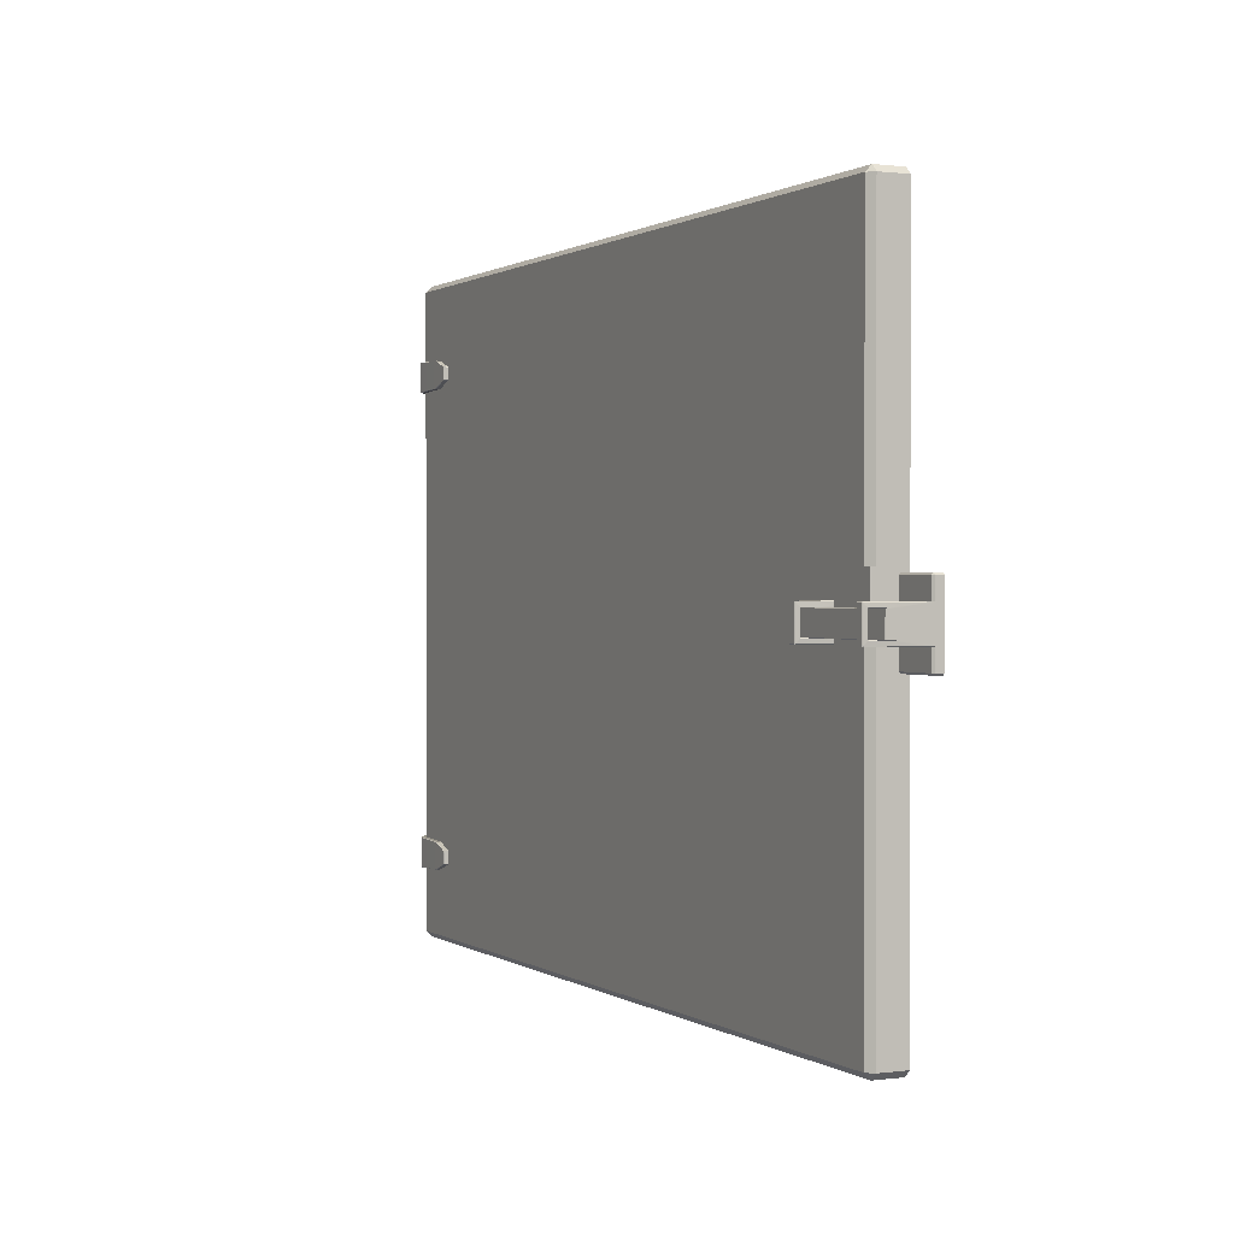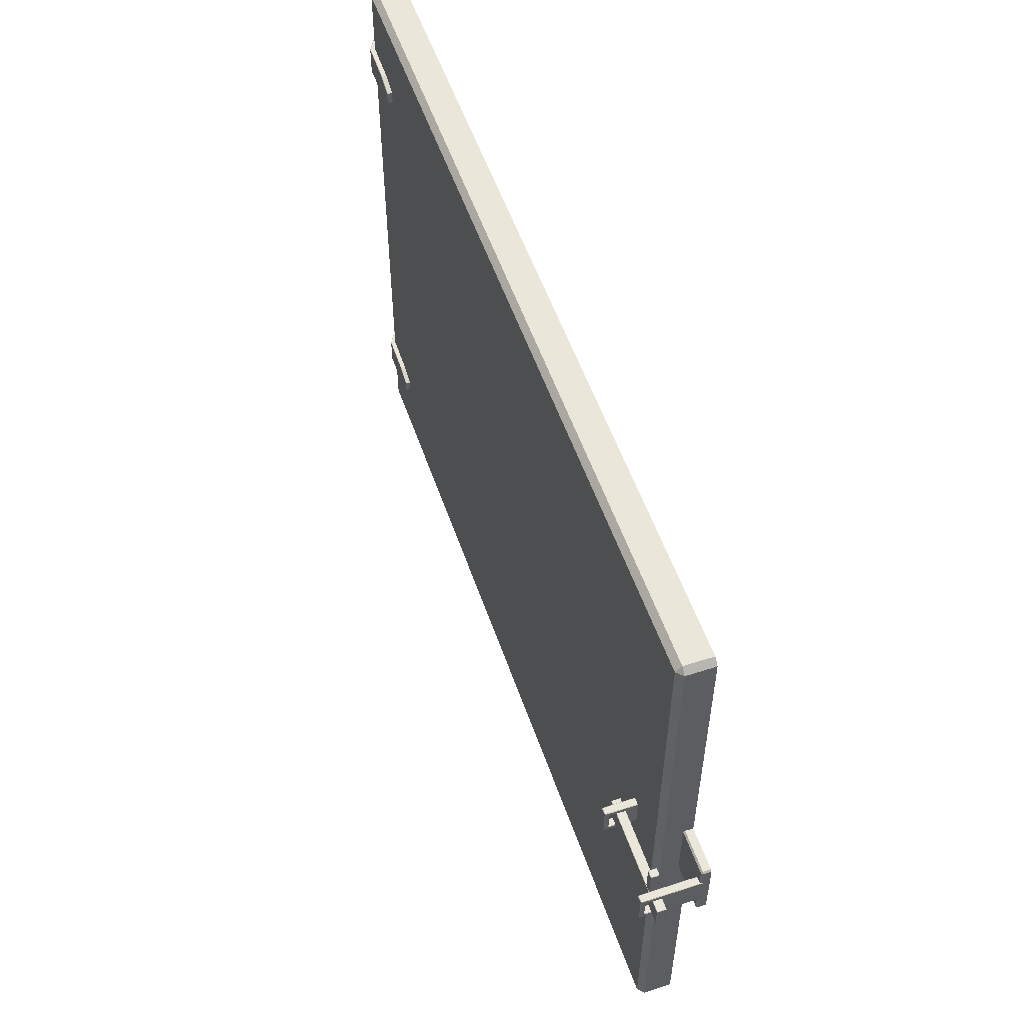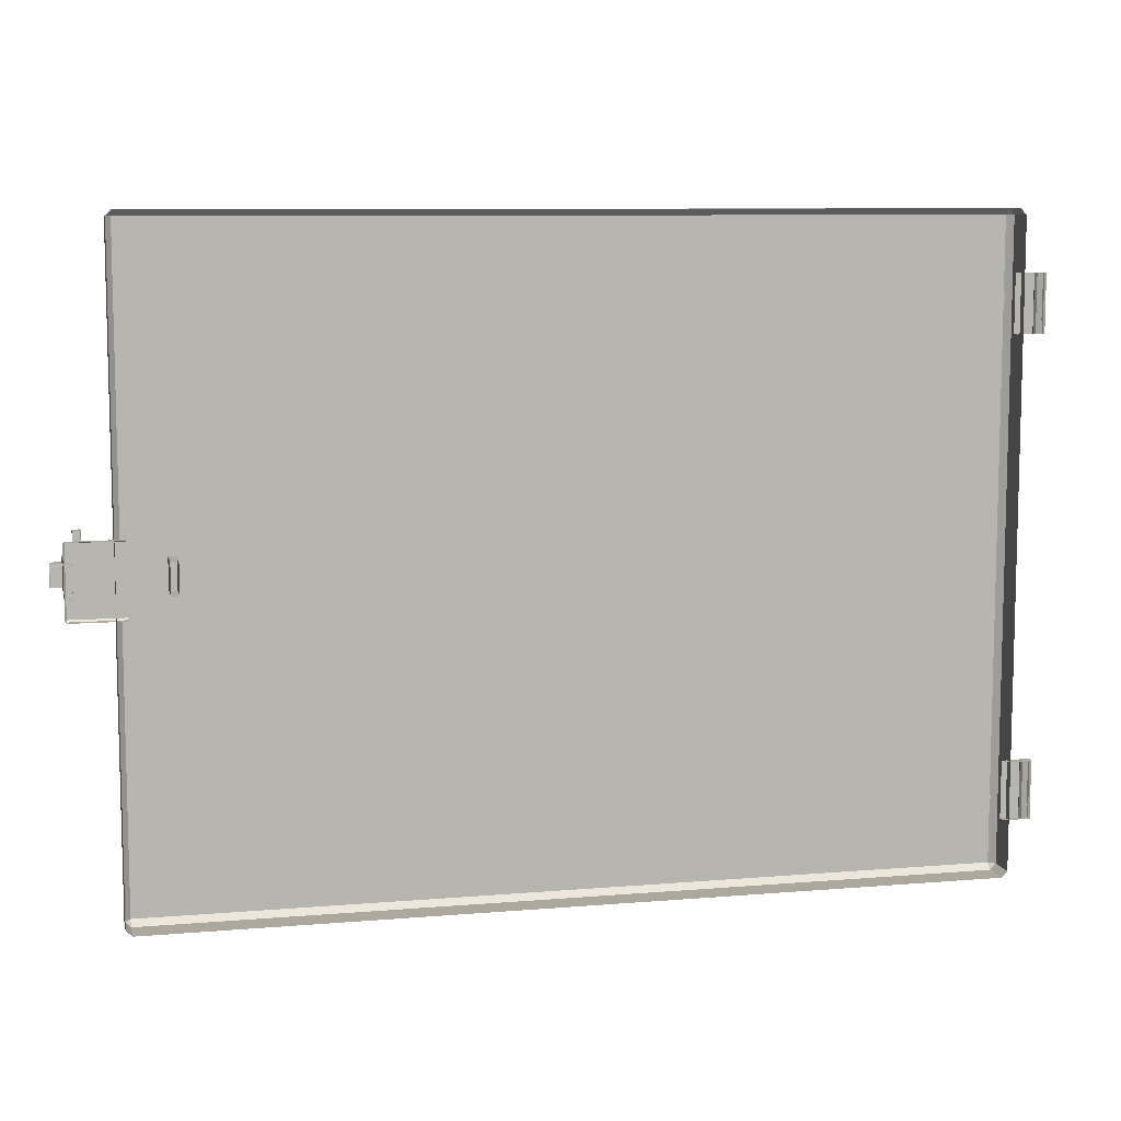
<metadata>
{"format":"obj","ext":"obj","renderer":"f3d","projection":"perspective","resolution":1024,"background":"white","views":[{"elev":0.7,"azim":-115.8,"up":"+Z"},{"elev":54.7,"azim":-108.9,"up":"+Z"},{"elev":8.7,"azim":-12.9,"up":"+Z"}]}
</metadata>
<code>
g default
v -0.1112 0.001427 0.008779
v -0.1116 0.001427 0.008369
v -0.09817 0.001427 0.008779
v -0.1116 0.00334 0.008369
v -0.1112 0.00334 0.008779
v -0.1112 0.003749 0.008369
v -0.09817 0.003749 0.008369
v -0.09817 0.00334 0.008779
v -0.1116 0.00334 -0.008369
v -0.1112 0.003749 -0.008369
v -0.1112 0.00334 -0.008779
v -0.09817 0.00334 -0.008779
v -0.09817 0.003749 -0.008369
v -0.1116 0.001427 -0.008369
v -0.1112 0.001427 -0.008779
v -0.09817 0.001427 -0.008779
v -0.1093 0.01275 0.009707
v -0.1093 0.01285 0.009801
v -0.1094 0.01285 0.009707
v -0.1075 0.01285 0.009707
v -0.1076 0.01285 0.009801
v -0.1076 0.01275 0.009707
v -0.1094 0.0147 0.009707
v -0.1093 0.0147 0.009801
v -0.1093 0.0148 0.009707
v -0.1076 0.0148 0.009707
v -0.1076 0.0147 0.009801
v -0.1075 0.0147 0.009707
v -0.1094 0.0147 0.00083
v -0.1093 0.0148 0.00083
v -0.1076 0.0148 0.00083
v -0.1075 0.0147 0.00083
v -0.1093 0.01275 0.00083
v -0.1094 0.01285 0.00083
v -0.1075 0.01285 0.00083
v -0.1076 0.01275 0.00083
v -0.1144 0.01264 0.002596
v -0.1144 0.01274 0.0027
v -0.1145 0.01274 0.002596
v -0.08553 0.01274 0.002596
v -0.08563 0.01274 0.0027
v -0.08563 0.01264 0.002596
v -0.1145 0.0148 0.002596
v -0.1144 0.0148 0.0027
v -0.1144 0.01491 0.002596
v -0.08563 0.01491 0.002596
v -0.08563 0.0148 0.0027
v -0.08553 0.0148 0.002596
v -0.1145 0.0148 -0.002596
v -0.1144 0.01491 -0.002596
v -0.1144 0.0148 -0.0027
v -0.08563 0.0148 -0.0027
v -0.08563 0.01491 -0.002596
v -0.08553 0.0148 -0.002596
v -0.1145 0.01274 -0.002596
v -0.1144 0.01274 -0.0027
v -0.1144 0.01264 -0.002596
v -0.08563 0.01264 -0.002596
v -0.08563 0.01274 -0.0027
v -0.08553 0.01274 -0.002596
v 0.1055 0.001504 0.06452
v 0.1116 0.001504 0.06452
v 0.1055 0.003416 0.06452
v 0.1116 0.003416 0.06452
v 0.1055 0.003416 0.05036
v 0.1116 0.003416 0.05036
v 0.1055 0.001504 0.05036
v 0.1116 0.001504 0.05036
v 0.1125 0.003633 0.05033
v 0.1118 0.004144 0.05033
v 0.111 0.004144 0.05033
v 0.1103 0.003633 0.05033
v 0.11 0.002805 0.05033
v 0.1103 0.001978 0.05033
v 0.111 0.001466 0.05033
v 0.1118 0.001466 0.05033
v 0.1125 0.001978 0.05033
v 0.1128 0.002805 0.05033
v 0.1125 0.003633 0.06455
v 0.1118 0.004144 0.06455
v 0.111 0.004144 0.06455
v 0.1103 0.003633 0.06455
v 0.11 0.002805 0.06455
v 0.1103 0.001978 0.06455
v 0.111 0.001466 0.06455
v 0.1118 0.001466 0.06455
v 0.1125 0.001978 0.06455
v 0.1128 0.002805 0.06455
v 0.1114 0.002805 0.05033
v 0.1114 0.002805 0.06455
v 0.1115 0.00269 0.06068
v 0.1114 0.002676 0.06057
v 0.1128 0.002706 0.06057
v 0.1126 0.002697 0.06068
v 0.09606 0.009763 0.06034
v 0.09589 0.009763 0.06032
v 0.09589 0.01088 0.06032
v 0.09606 0.01088 0.06034
v 0.09605 0.011 0.06024
v 0.09588 0.011 0.06021
v 0.09589 0.009763 0.05368
v 0.09606 0.009763 0.05366
v 0.09588 0.011 0.05379
v 0.09605 0.011 0.05376
v 0.09606 0.01088 0.05366
v 0.09589 0.01088 0.05368
v 0.1115 0.00269 0.05332
v 0.1114 0.002676 0.05344
v 0.1128 0.002707 0.05343
v 0.1126 0.002697 0.05332
v 0.1096 0.007393 0.06068
v 0.1095 0.007307 0.06057
v 0.1103 0.006429 0.06057
v 0.1104 0.00652 0.06068
v 0.1112 0.007288 0.06068
v 0.1113 0.00739 0.06057
v 0.1105 0.008265 0.06057
v 0.1104 0.008175 0.06068
v 0.1058 0.009732 0.05332
v 0.1057 0.009598 0.05344
v 0.1056 0.009644 0.05344
v 0.1056 0.009764 0.05332
v 0.1056 0.01088 0.05332
v 0.1056 0.011 0.05344
v 0.1057 0.01096 0.05344
v 0.1058 0.01081 0.05332
v 0.1056 0.009764 0.06068
v 0.1056 0.009644 0.06057
v 0.1057 0.009598 0.06057
v 0.1058 0.009732 0.06068
v 0.1096 0.007393 0.05332
v 0.1104 0.00652 0.05332
v 0.1103 0.006429 0.05344
v 0.1095 0.007307 0.05344
v 0.1105 0.008265 0.05344
v 0.1113 0.00739 0.05343
v 0.1112 0.007289 0.05332
v 0.1104 0.008176 0.05332
v 0.1056 0.011 0.06057
v 0.1056 0.01088 0.06068
v 0.1058 0.01081 0.06068
v 0.1057 0.01096 0.06057
v 0.09126 0.009764 0.05862
v 0.09116 0.009764 0.05854
v 0.09116 0.01088 0.05854
v 0.09126 0.01088 0.05862
v 0.09128 0.011 0.05855
v 0.09116 0.01088 0.05547
v 0.09128 0.011 0.05545
v 0.09126 0.01088 0.05538
v 0.09116 0.009764 0.05547
v 0.09126 0.009765 0.05538
v 0.1125 0.003633 -0.06511
v 0.1118 0.004144 -0.06511
v 0.111 0.004144 -0.06511
v 0.1103 0.003633 -0.06511
v 0.11 0.002805 -0.06511
v 0.1103 0.001978 -0.06511
v 0.111 0.001466 -0.06511
v 0.1118 0.001466 -0.06511
v 0.1125 0.001978 -0.06511
v 0.1128 0.002805 -0.06511
v 0.1125 0.003633 -0.05088
v 0.1118 0.004144 -0.05088
v 0.111 0.004144 -0.05088
v 0.1103 0.003633 -0.05088
v 0.11 0.002805 -0.05088
v 0.1103 0.001978 -0.05088
v 0.111 0.001466 -0.05088
v 0.1118 0.001466 -0.05088
v 0.1125 0.001978 -0.05088
v 0.1128 0.002805 -0.05088
v 0.1114 0.002805 -0.06511
v 0.1114 0.002805 -0.05088
v -0.09925 0.001404 0.07915
v -0.1007 0.001404 0.07768
v 0.107 0.001404 0.07768
v 0.1055 0.001404 0.07915
v -0.1007 0.008296 0.07768
v -0.09925 0.008296 0.07915
v -0.09925 0.009772 0.07768
v 0.1055 0.009772 0.07768
v 0.1055 0.008296 0.07915
v 0.107 0.008296 0.07768
v -0.1007 0.008296 -0.07768
v -0.09925 0.009772 -0.07768
v -0.09925 0.008296 -0.07915
v 0.1055 0.008296 -0.07915
v 0.1055 0.009772 -0.07768
v 0.107 0.008296 -0.07768
v -0.1007 0.001404 -0.07768
v -0.09925 0.001404 -0.07915
v 0.1055 0.001404 -0.07915
v 0.107 0.001404 -0.07768
v -0.1116 0.01742 0.003697
v -0.1115 0.01757 0.00384
v -0.1115 0.01771 0.003705
v -0.1116 0.01757 0.003545
v -0.1097 0.01757 0.003534
v -0.1099 0.01771 0.003703
v -0.1099 0.01757 0.00384
v -0.1097 0.01744 0.003698
v -0.1116 0.01757 -0.003541
v -0.1115 0.01771 -0.003703
v -0.1115 0.01757 -0.00384
v -0.1116 0.01743 -0.003697
v -0.1097 0.01744 -0.003698
v -0.1099 0.01757 -0.00384
v -0.1099 0.01771 -0.003706
v -0.1097 0.01757 -0.003534
v -0.1115 0.002866 0.00384
v -0.1116 0.004525 0.00374
v -0.1116 0.002866 0.00374
v -0.1097 0.002866 0.003739
v -0.1097 0.004773 0.00374
v -0.1098 0.002866 0.00384
v -0.1116 0.002866 -0.003739
v -0.1116 0.004525 -0.00374
v -0.1115 0.002866 -0.00384
v -0.1098 0.002866 -0.00384
v -0.1097 0.004773 -0.00374
v -0.1097 0.002866 -0.00374
v -0.1098 0.01268 -0.002664
v -0.1097 0.01253 -0.002727
v -0.1097 0.01267 -0.002933
v -0.1098 0.01282 -0.002798
v -0.1098 0.01282 0.002798
v -0.1097 0.01267 0.002935
v -0.1097 0.01253 0.002723
v -0.1098 0.01268 0.002664
v -0.1098 0.01661 -0.002798
v -0.1097 0.01675 -0.002952
v -0.1097 0.0169 -0.002813
v -0.1098 0.01674 -0.00266
v -0.1098 0.01674 0.002661
v -0.1097 0.0169 0.002813
v -0.1097 0.01675 0.002953
v -0.1098 0.01661 0.002799
v -0.1117 0.0127 -0.002549
v -0.1116 0.01284 -0.002503
v -0.1116 0.01299 -0.002646
v -0.1117 0.01286 -0.002762
v -0.1117 0.01286 0.002762
v -0.1116 0.01299 0.002646
v -0.1116 0.01284 0.002505
v -0.1117 0.0127 0.002549
v -0.1117 0.01656 -0.002786
v -0.1116 0.01642 -0.002643
v -0.1116 0.01657 -0.002497
v -0.1117 0.01671 -0.002646
v -0.1117 0.0167 0.002658
v -0.1116 0.01656 0.002509
v -0.1116 0.01641 0.002655
v -0.1117 0.01655 0.002798
v 0.1115 0.00269 -0.05475
v 0.1114 0.002676 -0.05487
v 0.1128 0.002706 -0.05486
v 0.1126 0.002697 -0.05475
v 0.09606 0.009763 -0.05509
v 0.09589 0.009763 -0.05511
v 0.09589 0.01088 -0.05511
v 0.09606 0.01088 -0.05509
v 0.09605 0.011 -0.05519
v 0.09588 0.011 -0.05522
v 0.09589 0.009763 -0.06175
v 0.09606 0.009763 -0.06177
v 0.09588 0.011 -0.06164
v 0.09605 0.011 -0.06167
v 0.09606 0.01088 -0.06177
v 0.09589 0.01088 -0.06175
v 0.1115 0.00269 -0.06211
v 0.1114 0.002676 -0.062
v 0.1128 0.002707 -0.062
v 0.1126 0.002697 -0.06211
v 0.1096 0.007393 -0.05475
v 0.1095 0.007307 -0.05486
v 0.1103 0.006429 -0.05486
v 0.1104 0.00652 -0.05475
v 0.1112 0.007288 -0.05475
v 0.1113 0.00739 -0.05486
v 0.1105 0.008265 -0.05486
v 0.1104 0.008175 -0.05475
v 0.1058 0.009732 -0.06211
v 0.1057 0.009598 -0.062
v 0.1056 0.009644 -0.062
v 0.1056 0.009764 -0.06211
v 0.1056 0.01088 -0.06211
v 0.1056 0.011 -0.062
v 0.1057 0.01096 -0.062
v 0.1058 0.01081 -0.06211
v 0.1056 0.009764 -0.05475
v 0.1056 0.009644 -0.05486
v 0.1057 0.009598 -0.05486
v 0.1058 0.009732 -0.05475
v 0.1096 0.007393 -0.06211
v 0.1104 0.00652 -0.06211
v 0.1103 0.006429 -0.062
v 0.1095 0.007307 -0.062
v 0.1105 0.008265 -0.062
v 0.1113 0.00739 -0.062
v 0.1112 0.007289 -0.06211
v 0.1104 0.008176 -0.06211
v 0.1056 0.011 -0.05486
v 0.1056 0.01088 -0.05475
v 0.1058 0.01081 -0.05475
v 0.1057 0.01096 -0.05486
v 0.09126 0.009764 -0.05681
v 0.09116 0.009764 -0.0569
v 0.09116 0.01088 -0.0569
v 0.09126 0.01088 -0.05681
v 0.09128 0.011 -0.05688
v 0.09116 0.01088 -0.05997
v 0.09128 0.011 -0.05998
v 0.09126 0.01088 -0.06005
v 0.09116 0.009764 -0.05997
v 0.09126 0.009765 -0.06005
v 0.1055 0.001504 -0.05091
v 0.1116 0.001504 -0.05091
v 0.1055 0.003416 -0.05091
v 0.1116 0.003416 -0.05091
v 0.1055 0.003416 -0.06507
v 0.1116 0.003416 -0.06507
v 0.1055 0.001504 -0.06507
v 0.1116 0.001504 -0.06507
v -0.08896 0.01742 0.003697
v -0.08882 0.01757 0.00384
v -0.08882 0.01771 0.003705
v -0.08896 0.01757 0.003545
v -0.08705 0.01757 0.003534
v -0.0872 0.01771 0.003703
v -0.08719 0.01757 0.00384
v -0.08705 0.01744 0.003698
v -0.08896 0.01757 -0.003541
v -0.08882 0.01771 -0.003703
v -0.08882 0.01757 -0.00384
v -0.08896 0.01743 -0.003697
v -0.08705 0.01744 -0.003698
v -0.0872 0.01757 -0.00384
v -0.08719 0.01771 -0.003706
v -0.08705 0.01757 -0.003534
v -0.08885 0.002866 0.00384
v -0.08896 0.004525 0.00374
v -0.08895 0.002866 0.00374
v -0.08706 0.002866 0.003739
v -0.08705 0.004773 0.00374
v -0.08716 0.002866 0.00384
v -0.08895 0.002866 -0.003739
v -0.08896 0.004525 -0.00374
v -0.08885 0.002866 -0.00384
v -0.08716 0.002866 -0.00384
v -0.08705 0.004773 -0.00374
v -0.08706 0.002866 -0.00374
v -0.08713 0.01268 -0.002664
v -0.087 0.01253 -0.002727
v -0.087 0.01267 -0.002933
v -0.08714 0.01282 -0.002798
v -0.08714 0.01282 0.002798
v -0.087 0.01267 0.002935
v -0.087 0.01253 0.002723
v -0.08713 0.01268 0.002664
v -0.08713 0.01661 -0.002798
v -0.087 0.01675 -0.002952
v -0.087 0.0169 -0.002813
v -0.08713 0.01674 -0.00266
v -0.08713 0.01674 0.002661
v -0.087 0.0169 0.002813
v -0.087 0.01675 0.002953
v -0.08713 0.01661 0.002799
v -0.08902 0.0127 -0.002549
v -0.08888 0.01284 -0.002503
v -0.08888 0.01299 -0.002646
v -0.08901 0.01286 -0.002762
v -0.08901 0.01286 0.002762
v -0.08888 0.01299 0.002646
v -0.08888 0.01284 0.002505
v -0.08902 0.0127 0.002549
v -0.08901 0.01656 -0.002786
v -0.08887 0.01642 -0.002643
v -0.08887 0.01657 -0.002497
v -0.08901 0.01671 -0.002646
v -0.08901 0.0167 0.002658
v -0.08887 0.01656 0.002509
v -0.08887 0.01641 0.002655
v -0.08901 0.01655 0.002798
g corpse_storage_door:closedgroup4 done
f 2 1 5 4
f 4 6 10 9
f 6 5 8 7
f 9 11 15 14
f 11 10 13 12
f 1 3 8 5
f 6 7 13 10
f 11 12 16 15
f 14 2 4 9
f 4 5 6
f 9 10 11
f 17 19 34 33
f 18 17 22 21
f 19 18 24 23
f 20 22 36 35
f 21 20 28 27
f 23 25 30 29
f 25 24 27 26
f 26 28 32 31
f 37 39 55 57
f 38 37 42 41
f 39 38 44 43
f 40 42 58 60
f 41 40 48 47
f 43 45 50 49
f 45 44 47 46
f 46 48 54 53
f 49 51 56 55
f 51 50 53 52
f 52 54 60 59
f 57 56 59 58
f 18 21 27 24
f 25 26 31 30
f 17 33 36 22
f 20 35 32 28
f 34 19 23 29
f 38 41 47 44
f 45 46 53 50
f 51 52 59 56
f 57 58 42 37
f 40 60 54 48
f 55 39 43 49
f 17 18 19
f 20 21 22
f 23 24 25
f 26 27 28
f 37 38 39
f 40 41 42
f 43 44 45
f 46 47 48
f 49 50 51
f 52 53 54
f 55 56 57
f 58 59 60
f 61 62 64 63
f 63 64 66 65
f 65 66 68 67
f 69 70 80 79
f 70 71 81 80
f 71 72 82 81
f 72 73 83 82
f 73 74 84 83
f 74 75 85 84
f 76 77 87 86
f 77 78 88 87
f 78 69 79 88
f 70 69 89
f 71 70 89
f 72 71 89
f 73 72 89
f 74 73 89
f 75 74 89
f 76 75 89
f 77 76 89
f 78 77 89
f 69 78 89
f 79 80 90
f 80 81 90
f 81 82 90
f 82 83 90
f 83 84 90
f 84 85 90
f 85 86 90
f 86 87 90
f 87 88 90
f 88 79 90
f 92 91 114 113
f 94 93 116 115
f 96 95 98 97
f 97 100 147 146
f 99 98 140 139
f 100 99 104 103
f 102 101 106 105
f 103 106 150 149
f 105 104 124 123
f 107 108 133 132
f 109 110 137 136
f 111 114 115 118
f 112 111 130 129
f 113 112 134 133
f 117 116 136 135
f 118 117 142 141
f 119 122 123 126
f 120 119 131 134
f 121 120 129 128
f 125 124 139 142
f 126 125 135 138
f 127 130 141 140
f 132 131 138 137
f 144 143 146 145
f 145 147 149 148
f 148 150 152 151
f 91 94 115 114
f 144 145 148 151
f 132 137 110 107
f 93 109 136 116
f 108 92 113 133
f 102 105 123 122
f 139 124 104 99
f 127 140 98 95
f 134 112 129 120
f 111 118 141 130
f 117 135 125 142
f 119 126 138 131
f 96 97 146 143
f 100 103 149 147
f 106 101 152 150
f 97 98 99 100
f 103 104 105 106
f 111 112 113 114
f 115 116 117 118
f 119 120 121 122
f 123 124 125 126
f 127 128 129 130
f 131 132 133 134
f 135 136 137 138
f 139 140 141 142
f 145 146 147
f 148 149 150
f 153 154 164 163
f 154 155 165 164
f 155 156 166 165
f 156 157 167 166
f 157 158 168 167
f 158 159 169 168
f 160 161 171 170
f 161 162 172 171
f 162 153 163 172
f 154 153 173
f 155 154 173
f 156 155 173
f 157 156 173
f 158 157 173
f 159 158 173
f 160 159 173
f 161 160 173
f 162 161 173
f 153 162 173
f 163 164 174
f 164 165 174
f 165 166 174
f 166 167 174
f 167 168 174
f 168 169 174
f 169 170 174
f 170 171 174
f 171 172 174
f 172 163 174
f 176 175 180 179
f 178 177 184 183
f 179 181 186 185
f 181 180 183 182
f 182 184 190 189
f 185 187 192 191
f 187 186 189 188
f 188 190 194 193
f 175 178 183 180
f 181 182 189 186
f 187 188 193 192
f 177 194 190 184
f 191 176 179 185
f 179 180 181
f 182 183 184
f 185 186 187
f 188 189 190
f 195 198 251 254
f 196 195 212 211
f 197 196 201 200
f 198 197 204 203
f 199 202 237 236
f 200 199 210 209
f 202 201 216 215
f 203 206 247 250
f 205 204 209 208
f 206 205 219 218
f 207 210 233 232
f 208 207 221 220
f 213 212 243 246
f 215 214 229 228
f 218 217 239 242
f 222 221 225 224
f 223 226 241 240
f 224 223 230 229
f 226 225 232 231
f 227 230 245 244
f 228 227 238 237
f 231 234 249 248
f 234 233 236 235
f 235 238 253 252
f 240 239 246 245
f 242 241 248 247
f 244 243 254 253
f 250 249 252 251
f 196 211 216 201
f 205 208 220 219
f 243 212 195 254
f 229 214 222 224
f 225 221 207 232
f 210 199 236 233
f 202 215 228 237
f 230 223 240 245
f 226 231 248 241
f 234 235 252 249
f 238 227 244 253
f 203 250 251 198
f 197 200 209 204
f 206 218 242 247
f 239 217 213 246
f 195 196 197 198
f 199 200 201 202
f 203 204 205 206
f 207 208 209 210
f 211 212 213
f 214 215 216
f 217 218 219
f 220 221 222
f 223 224 225 226
f 227 228 229 230
f 231 232 233 234
f 235 236 237 238
f 239 240 241 242
f 243 244 245 246
f 247 248 249 250
f 251 252 253 254
f 256 255 278 277
f 258 257 280 279
f 260 259 262 261
f 261 264 311 310
f 263 262 304 303
f 264 263 268 267
f 266 265 270 269
f 267 270 314 313
f 269 268 288 287
f 271 272 297 296
f 273 274 301 300
f 275 278 279 282
f 276 275 294 293
f 277 276 298 297
f 281 280 300 299
f 282 281 306 305
f 283 286 287 290
f 284 283 295 298
f 285 284 293 292
f 289 288 303 306
f 290 289 299 302
f 291 294 305 304
f 296 295 302 301
f 308 307 310 309
f 309 311 313 312
f 312 314 316 315
f 255 258 279 278
f 308 309 312 315
f 296 301 274 271
f 257 273 300 280
f 272 256 277 297
f 266 269 287 286
f 303 288 268 263
f 291 304 262 259
f 298 276 293 284
f 275 282 305 294
f 281 299 289 306
f 283 290 302 295
f 260 261 310 307
f 264 267 313 311
f 270 265 316 314
f 261 262 263 264
f 267 268 269 270
f 275 276 277 278
f 279 280 281 282
f 283 284 285 286
f 287 288 289 290
f 291 292 293 294
f 295 296 297 298
f 299 300 301 302
f 303 304 305 306
f 309 310 311
f 312 313 314
f 317 318 320 319
f 319 320 322 321
f 321 322 324 323
f 325 328 381 384
f 326 325 342 341
f 327 326 331 330
f 328 327 334 333
f 329 332 367 366
f 330 329 340 339
f 332 331 346 345
f 333 336 377 380
f 335 334 339 338
f 336 335 349 348
f 337 340 363 362
f 338 337 351 350
f 343 342 373 376
f 345 344 359 358
f 348 347 369 372
f 352 351 355 354
f 353 356 371 370
f 354 353 360 359
f 356 355 362 361
f 357 360 375 374
f 358 357 368 367
f 361 364 379 378
f 364 363 366 365
f 365 368 383 382
f 370 369 376 375
f 372 371 378 377
f 374 373 384 383
f 380 379 382 381
f 326 341 346 331
f 335 338 350 349
f 373 342 325 384
f 359 344 352 354
f 355 351 337 362
f 340 329 366 363
f 332 345 358 367
f 360 353 370 375
f 356 361 378 371
f 364 365 382 379
f 368 357 374 383
f 333 380 381 328
f 327 330 339 334
f 336 348 372 377
f 369 347 343 376
f 325 326 327 328
f 329 330 331 332
f 333 334 335 336
f 337 338 339 340
f 341 342 343
f 344 345 346
f 347 348 349
f 350 351 352
f 353 354 355 356
f 357 358 359 360
f 361 362 363 364
f 365 366 367 368
f 369 370 371 372
f 373 374 375 376
f 377 378 379 380
f 381 382 383 384

</code>
